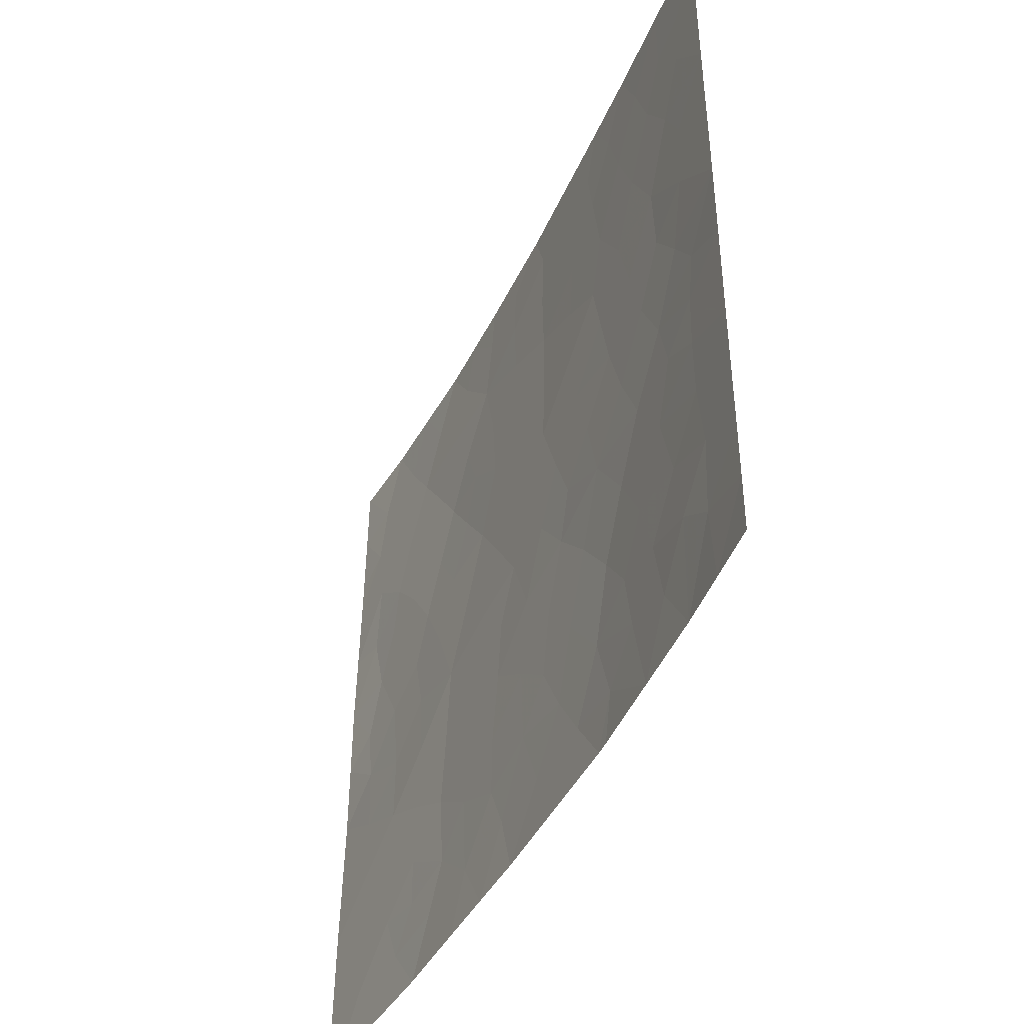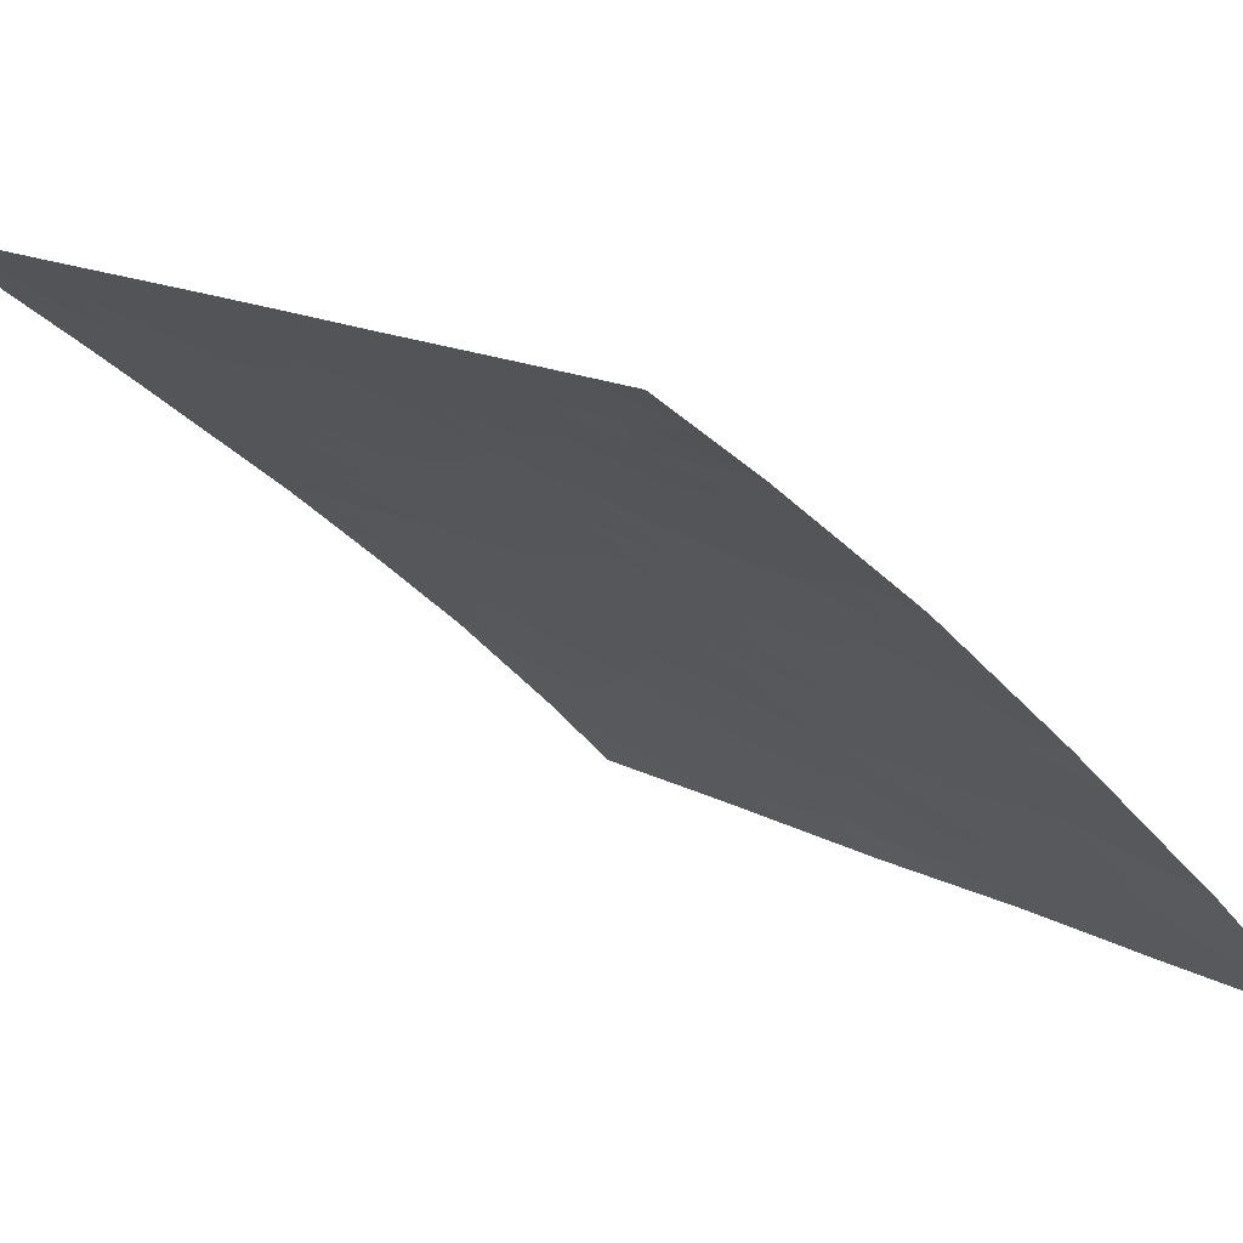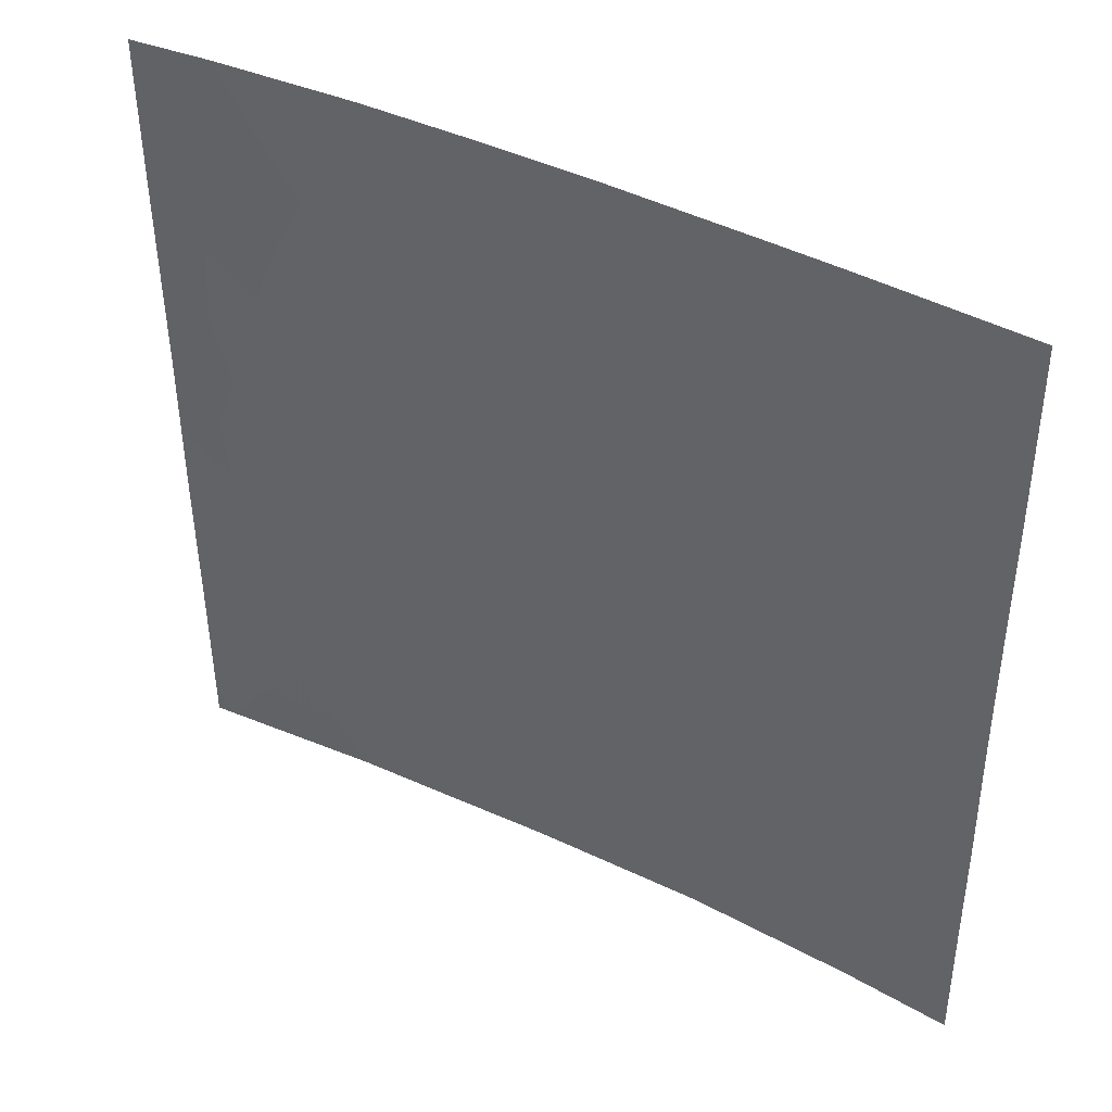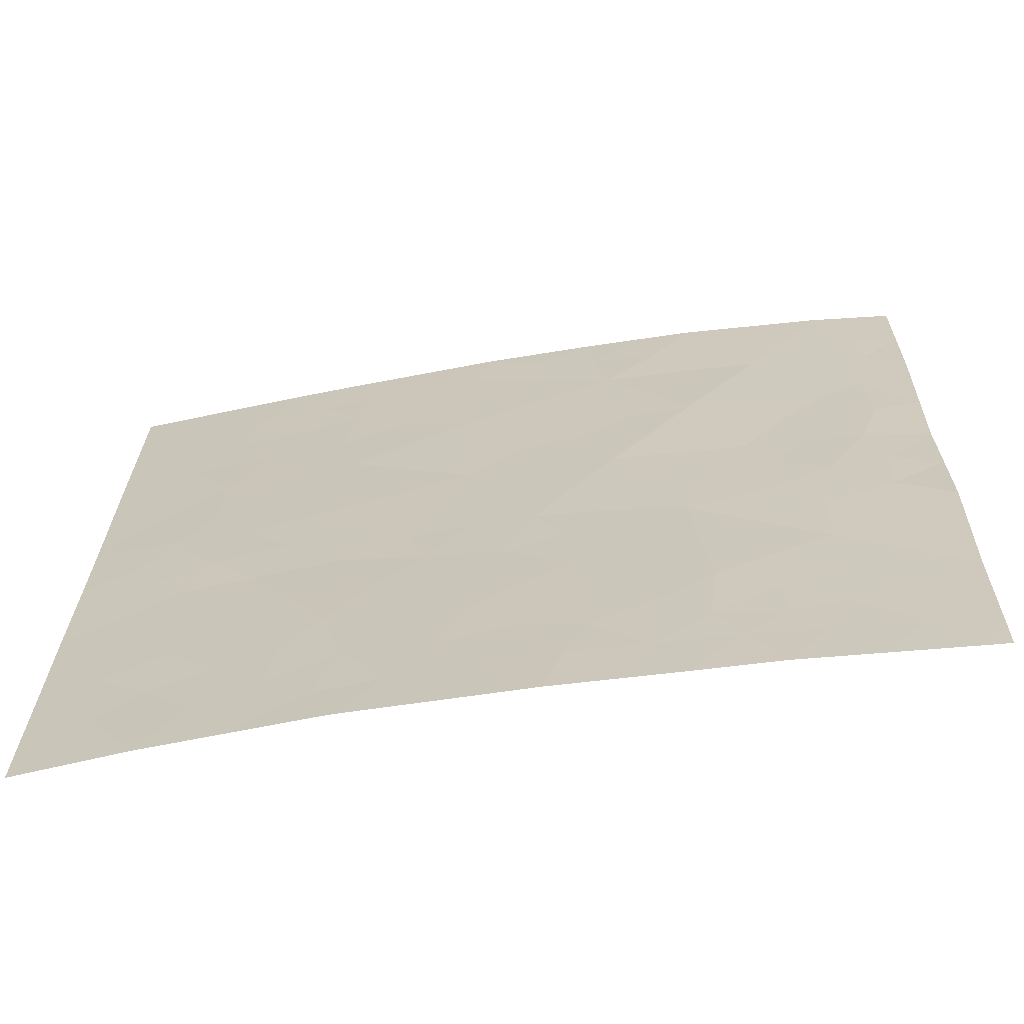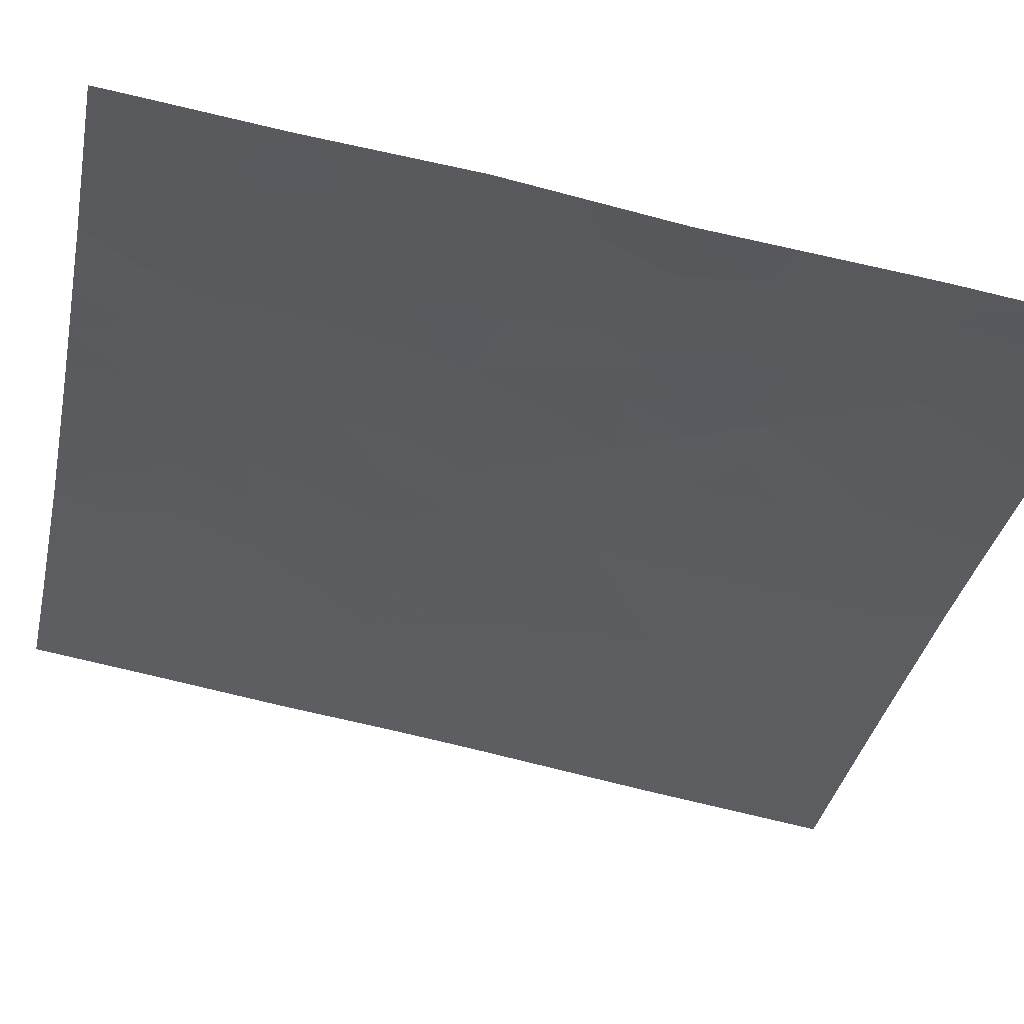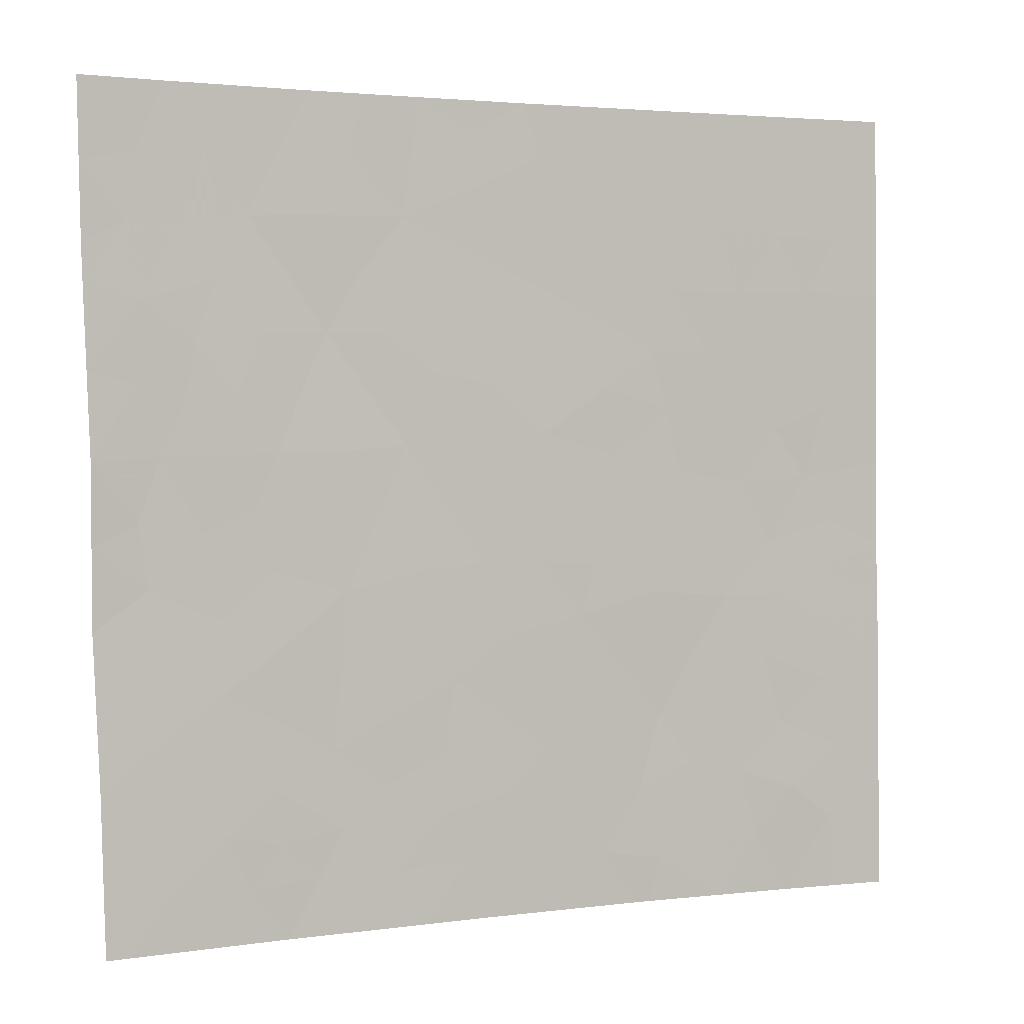
<metadata>
{"format":"obj","ext":"obj","renderer":"f3d","projection":"perspective","resolution":1024,"background":"white","views":[{"elev":-44.4,"azim":-75.2,"up":"+Y"},{"elev":14.9,"azim":-41.2,"up":"+Z"},{"elev":42.5,"azim":-110.5,"up":"+Y"},{"elev":-67.1,"azim":48.2,"up":"+Y"},{"elev":-73.5,"azim":75.3,"up":"+Z"},{"elev":2.6,"azim":-165.4,"up":"+Y"}]}
</metadata>
<code>
v 37.85 -49.18 32.9
v 38.88 -48.47 31.95
v 37.69 -47.38 33.08
v 38.94 -46.49 31.95
v 40.43 -40.76 30.72
v 40.33 -43.21 30.72
v 39.63 -43.16 31.42
v 40.33 -45.52 30.72
v 38.34 -43.1 32.58
v 37.81 -41.41 33.13
v 30.53 -48.27 38.72
v 35.15 -42.85 35.29
v 35.19 -40.72 35.31
v 30.61 -43.34 38.72
v 35.44 -38 35.15
v 35.21 -38.76 35.32
v 31.64 -43.55 37.99
v 33.77 -50 36.36
v 31.85 -50 37.79
v 39.17 -44.23 31.82
v 33.37 -43.45 36.69
v 32.72 -45.36 37.17
v 30.55 -46.25 38.72
v 35.91 -50 34.59
v 33.93 -50 36.24
v 30.59 -44.63 38.72
v 38.19 -50 32.58
v 30.5 -50 38.72
v 34.48 -44.8 35.8
v 36.93 -39.74 33.91
v 36.53 -41.95 34.18
v 30.62 -40.72 38.72
v 40.23 -47.72 30.72
v 38.03 -38 33.03
v 36.76 -38 34.08
v 33.64 -47.17 36.48
v 37.26 -50 33.4
v 40.18 -49.61 30.72
v 40.16 -50 30.72
v 32.73 -38 37.2
v 39.94 -50 30.93
v 40.5 -38 30.72
v 40.45 -40.25 30.72
v 39.62 -38 31.58
v 30.66 -38 38.72
v 33.06 -48.77 36.89
v 37.55 -45.09 33.23
v 36.86 -43.01 33.89
v 39.27 -41.57 31.78
v 38.71 -39.78 32.36
v 31.95 -47.36 37.72
v 33.54 -38 36.59
v 35.13 -47.55 35.25
v 35.9 -44.74 34.64
v 33.68 -39.58 36.48
v 36.26 -46.45 34.31
v 32.11 -41.73 37.64
v 33.73 -41.63 36.42
v 38.28 -48.64 32.5
v 38.31 -47.9 32.49
v 38.29 -46.91 32.53
v 38.93 -47.52 31.93
v 40.38 -41.99 30.72
v 39.87 -42.16 31.21
v 38.08 -42.24 32.85
v 37.62 -43.1 33.22
v 37.35 -42.19 33.5
v 30.54 -47.26 38.72
v 31.21 -47.75 38.25
v 30.61 -42.03 38.72
v 31.3 -41.41 38.23
v 31.38 -42.47 38.17
v 36.1 -38 34.62
v 36.07 -38.47 34.63
v 32.81 -50 37.07
v 32.31 -49.1 37.44
v 33.62 -49.32 36.47
v 38.99 -43.13 31.99
v 38.59 -43.88 32.35
v 39.85 -44.06 31.19
v 39.74 -44.97 31.27
v 38.62 -49.25 32.18
v 31.18 -50 38.25
v 30.52 -49.13 38.72
v 31.26 -48.87 38.2
v 32.14 -44.53 37.61
v 32.52 -43.61 37.33
v 33.08 -44.43 36.9
v 35.89 -41.23 34.72
v 36.01 -40.23 34.65
v 36.66 -40.81 34.1
v 40.28 -46.62 30.72
v 39.59 -47.09 31.33
v 39.64 -46.03 31.33
v 37.4 -38 33.56
v 37.56 -38.85 33.4
v 36.81 -38.74 34.03
v 38.27 -45.84 32.57
v 38.38 -44.79 32.51
v 38.99 -45.44 31.94
v 33.21 -47.88 36.79
v 32.06 -42.82 37.68
v 35.77 -42.14 34.8
v 35.15 -41.72 35.32
v 34.37 -42.19 35.91
v 34.38 -41.2 35.92
v 36.07 -39.28 34.62
v 35.24 -39.75 35.28
v 38.37 -38.88 32.7
v 37.87 -39.73 33.1
v 40.33 -44.36 30.72
v 38.25 -40.59 32.76
v 39.03 -40.68 32.03
v 38.55 -41.43 32.45
v 40.47 -39.13 30.72
v 39.91 -39 31.28
v 39.49 -49.17 31.36
v 40.2 -48.66 30.72
v 39.56 -48.13 31.33
v 39.06 -50 31.76
v 39.17 -38.93 31.97
v 38.83 -38 32.3
v 39.83 -40.99 31.27
v 40.01 -39.93 31.15
v 37.15 -41.39 33.68
v 32.56 -40.72 37.3
v 32.9 -39.76 37.05
v 33.49 -40.69 36.6
v 35.61 -48.17 34.84
v 38.78 -42.27 32.2
v 39.36 -42.37 31.68
v 37.08 -47.93 33.6
v 36.58 -50 33.99
v 36.97 -49.17 33.66
v 30.57 -45.44 38.72
v 33.2 -46.24 36.81
v 33.73 -45.27 36.39
v 34.14 -46.34 36.07
v 33.57 -42.47 36.54
v 32.76 -42.62 37.15
v 33 -41.64 36.97
v 36.66 -44.84 33.99
v 36.37 -43.88 34.27
v 37.17 -44 33.59
v 35.52 -45.79 34.93
v 35.17 -44.77 35.24
v 36.2 -45.53 34.37
v 33.96 -44.2 36.22
v 34.29 -40.26 36
v 34.44 -39.26 35.9
v 37.94 -44.01 32.91
v 36.87 -45.86 33.8
v 37.61 -46.32 33.16
v 36.99 -46.91 33.68
v 32.51 -48.09 37.3
v 31.77 -48.39 37.82
v 35.29 -49.15 35.11
v 34.92 -50 35.41
v 34.22 -43.19 36.02
v 36.04 -42.94 34.56
v 34.99 -46.58 35.37
v 34.48 -47.38 35.79
v 34.77 -48.4 35.54
v 37.44 -40.6 33.46
v 33.8 -38.82 36.39
v 33.16 -38.83 36.87
v 32.78 -47.14 37.11
v 30.64 -39 38.72
v 31.13 -38.92 38.36
v 34.49 -38 35.87
v 34.32 -38.54 35.99
v 36.37 -47.49 34.21
v 35.66 -46.99 34.81
v 32.21 -46.28 37.54
v 35.57 -43.83 34.93
v 34.79 -43.94 35.56
v 31.33 -46.72 38.17
v 31.92 -45.37 37.75
v 31.62 -40.67 38
v 31.23 -39.84 38.28
v 30.63 -40.03 38.72
v 31.69 -38 37.96
v 32.36 -38.92 37.46
v 36.12 -49.11 34.41
v 32.07 -39.82 37.67
v 34.67 -45.59 35.64
v 34.37 -49.2 35.88
v 33.9 -48.29 36.26
v 31.25 -44.24 38.26
v 31.35 -45.81 38.16
v 39.43 -39.92 31.69
v 31.69 -39.09 37.95
v 36.37 -48.41 34.2
v 31.34 -44.97 38.18
v 37.58 -48.5 33.15
f 59 195 60
f 61 62 60
f 5 63 123
f 65 66 67
f 68 177 69
f 70 71 72
f 73 35 74
f 75 76 46
f 78 20 79
f 20 80 81
f 2 82 59
f 83 84 85
f 86 87 88
f 89 90 91
f 92 93 94
f 95 96 97
f 98 99 100
f 72 102 17
f 89 103 104
f 105 106 104
f 74 97 107
f 90 108 107
f 81 94 100
f 109 110 96
f 111 8 81
f 112 113 114
f 1 27 37
f 41 38 39
f 115 43 124
f 118 117 119
f 117 120 82
f 121 109 122
f 191 116 124
f 67 31 125
f 119 62 93
f 157 129 184
f 130 131 78
f 25 18 77
f 136 137 138
f 139 140 141
f 142 143 144
f 145 146 54
f 88 148 137
f 66 151 144
f 152 153 154
f 51 156 69
f 153 98 61
f 157 24 158
f 105 159 139
f 31 160 103
f 151 79 99
f 130 65 114
f 188 162 163
f 112 164 110
f 113 191 123
f 165 55 166
f 164 125 91
f 167 101 155
f 52 170 171
f 154 132 172
f 49 64 131
f 174 136 167
f 152 147 142
f 143 175 160
f 175 146 176
f 165 171 150
f 181 169 180
f 173 172 129
f 140 87 102
f 176 148 159
f 2 59 60
f 59 1 195
f 60 195 3
f 3 61 60
f 61 4 62
f 60 62 2
f 63 6 64
f 7 64 6
f 10 65 67
f 65 9 66
f 67 66 48
f 11 68 69
f 68 23 177
f 69 177 51
f 14 70 72
f 70 32 71
f 72 71 57
f 15 74 16
f 74 15 73
f 18 75 77
f 75 19 76
f 77 75 46
f 9 78 79
f 78 7 20
f 20 7 80
f 82 1 59
f 1 82 27
f 19 83 85
f 83 28 84
f 22 86 88
f 86 17 87
f 88 87 21
f 31 89 91
f 89 13 90
f 91 90 30
f 8 92 94
f 92 33 93
f 94 93 4
f 35 95 97
f 95 34 96
f 97 96 30
f 4 98 100
f 98 47 99
f 100 99 20
f 26 14 189
f 46 101 188
f 101 36 188
f 72 57 102
f 13 89 104
f 89 31 103
f 104 103 12
f 12 105 104
f 105 58 106
f 104 106 13
f 74 35 97
f 107 97 30
f 30 90 107
f 90 13 108
f 107 108 16
f 20 81 100
f 81 8 94
f 100 94 4
f 34 109 96
f 109 50 110
f 96 110 30
f 6 80 7
f 80 6 111
f 10 112 114
f 112 50 113
f 114 113 49
f 42 116 44
f 116 42 115
f 41 117 38
f 33 118 119
f 118 38 117
f 119 117 2
f 2 117 82
f 117 41 120
f 82 120 27
f 44 121 122
f 121 50 109
f 122 109 34
f 124 5 123
f 50 121 191
f 121 44 116
f 10 67 125
f 67 48 31
f 126 185 127
f 128 127 55
f 33 119 93
f 119 2 62
f 93 62 4
f 24 157 184
f 9 130 78
f 130 49 131
f 78 131 7
f 3 195 132
f 132 134 193
f 37 133 134
f 133 24 184
f 23 135 190
f 26 194 135
f 36 136 138
f 136 22 137
f 138 137 186
f 58 139 141
f 139 21 140
f 141 140 57
f 47 142 144
f 142 54 143
f 144 143 48
f 56 145 147
f 145 186 146
f 147 145 54
f 22 88 137
f 88 21 148
f 137 148 29
f 149 55 150
f 108 150 16
f 48 66 144
f 66 9 151
f 144 151 47
f 56 152 154
f 152 47 153
f 154 153 3
f 51 155 156
f 155 46 76
f 3 153 61
f 153 47 98
f 61 98 4
f 158 25 187
f 58 105 139
f 105 12 159
f 139 159 21
f 31 48 160
f 103 160 12
f 47 151 99
f 151 9 79
f 99 79 20
f 49 130 114
f 130 9 65
f 114 65 10
f 163 162 53
f 50 112 110
f 112 10 164
f 110 164 30
f 49 113 123
f 5 124 43
f 52 166 40
f 166 52 165
f 30 164 91
f 164 10 125
f 91 125 31
f 51 167 155
f 167 36 101
f 155 101 46
f 25 77 187
f 168 45 169
f 170 15 16
f 56 154 172
f 154 3 132
f 172 132 193
f 156 85 69
f 76 156 155
f 49 123 64
f 131 64 7
f 51 174 167
f 174 22 136
f 167 136 36
f 187 163 157
f 47 152 142
f 152 56 147
f 142 147 54
f 48 143 160
f 143 54 175
f 160 175 12
f 12 175 176
f 175 54 146
f 176 146 29
f 134 1 37
f 51 177 174
f 174 178 22
f 22 178 86
f 86 189 17
f 185 179 180
f 179 57 71
f 55 165 150
f 165 52 171
f 150 171 16
f 149 13 106
f 128 106 58
f 126 128 141
f 179 126 57
f 181 168 169
f 169 192 180
f 181 180 32
f 183 182 40
f 53 173 129
f 173 56 172
f 129 172 193
f 57 140 102
f 140 21 87
f 102 87 17
f 183 40 166
f 127 166 55
f 190 177 23
f 12 176 159
f 176 29 148
f 159 148 21
f 126 127 128
f 138 161 162
f 19 156 76
f 186 29 146
f 158 187 157
f 36 138 162
f 138 186 161
f 170 16 171
f 161 186 145
f 161 145 173
f 19 85 156
f 185 126 179
f 128 58 141
f 126 141 57
f 183 192 182
f 123 63 64
f 111 81 80
f 183 166 127
f 85 84 11
f 16 74 107
f 186 137 29
f 187 188 163
f 85 11 69
f 185 183 127
f 188 36 162
f 173 145 56
f 46 188 77
f 77 188 187
f 14 17 189
f 17 14 72
f 53 162 161
f 53 161 173
f 115 124 116
f 163 53 129
f 174 177 190
f 169 45 182
f 191 124 123
f 191 121 116
f 191 113 50
f 192 185 180
f 185 192 183
f 192 169 182
f 163 129 157
f 174 190 178
f 179 71 32
f 194 190 135
f 26 189 194
f 180 179 32
f 134 184 193
f 178 194 86
f 178 190 194
f 184 129 193
f 149 150 108
f 13 149 108
f 194 189 86
f 134 133 184
f 149 106 128
f 55 149 128
f 195 134 132
f 195 1 134

</code>
